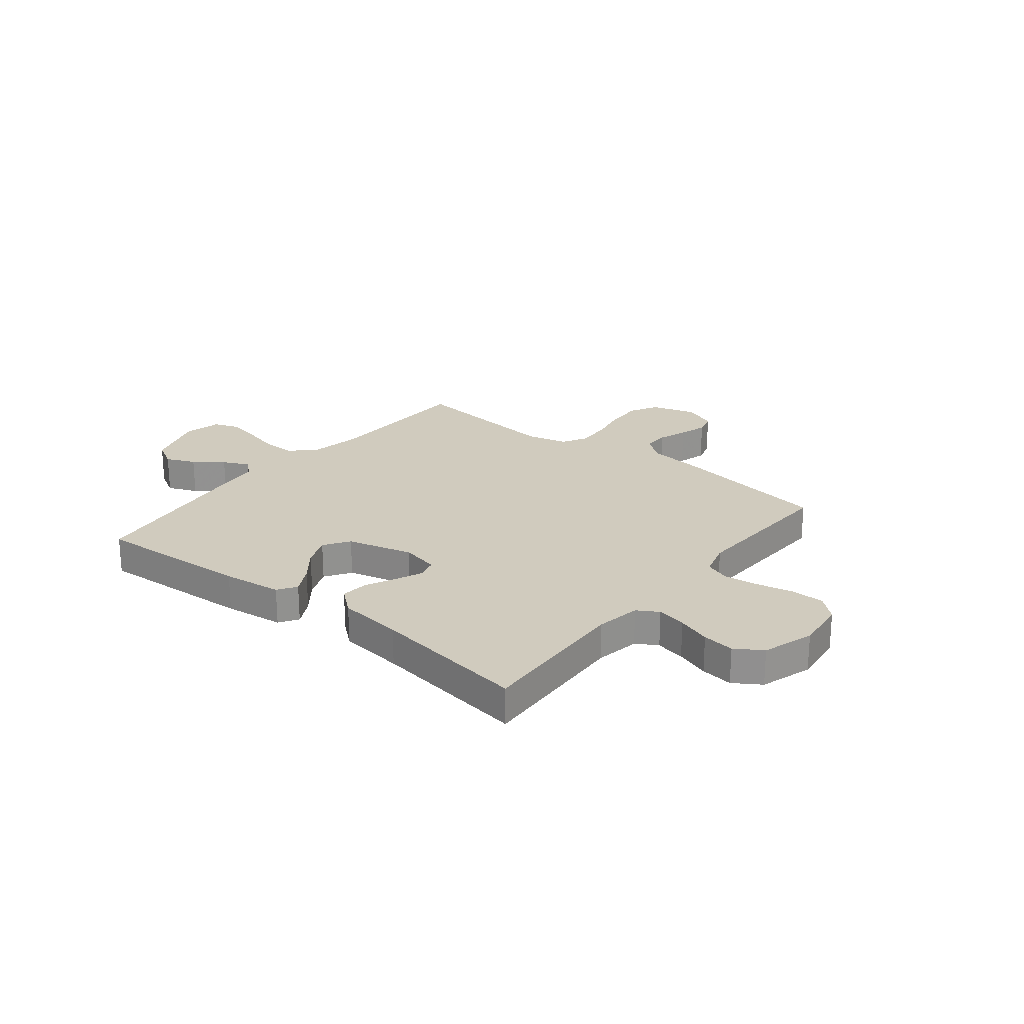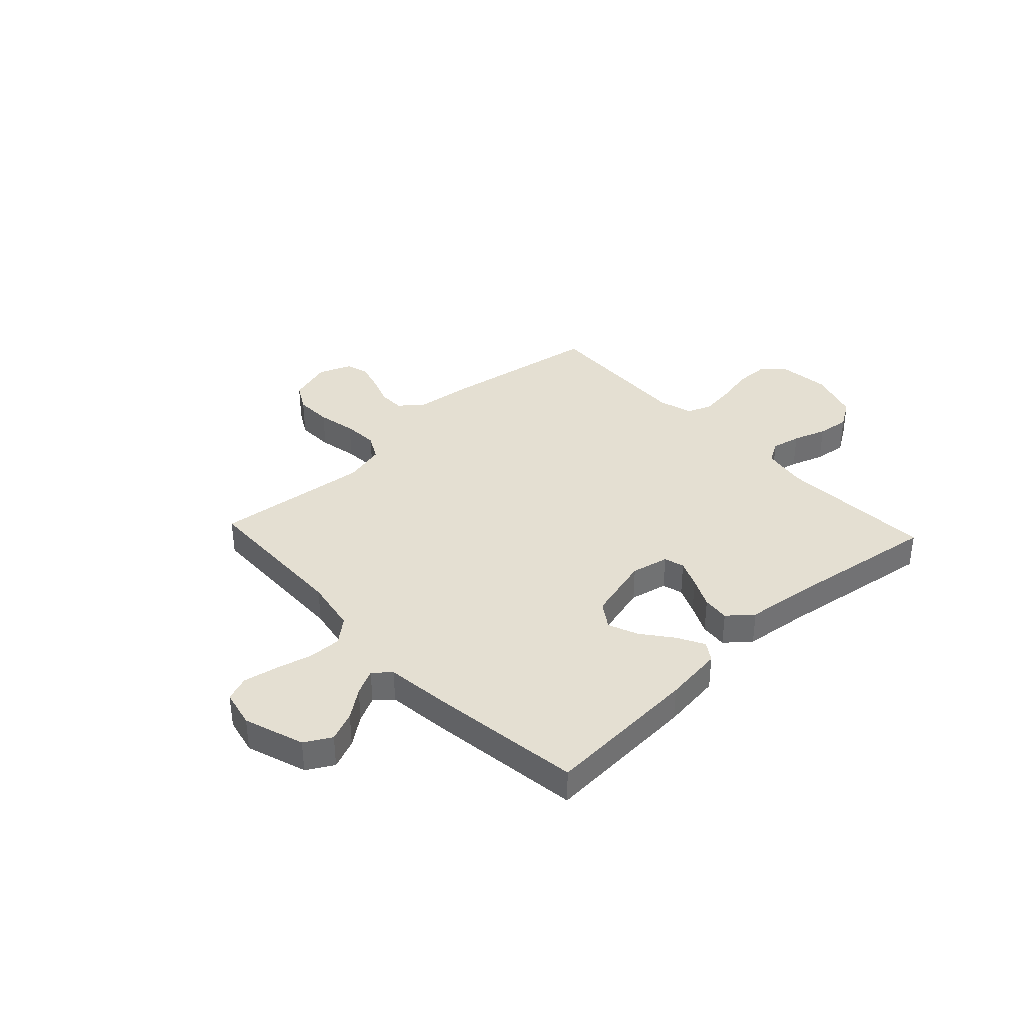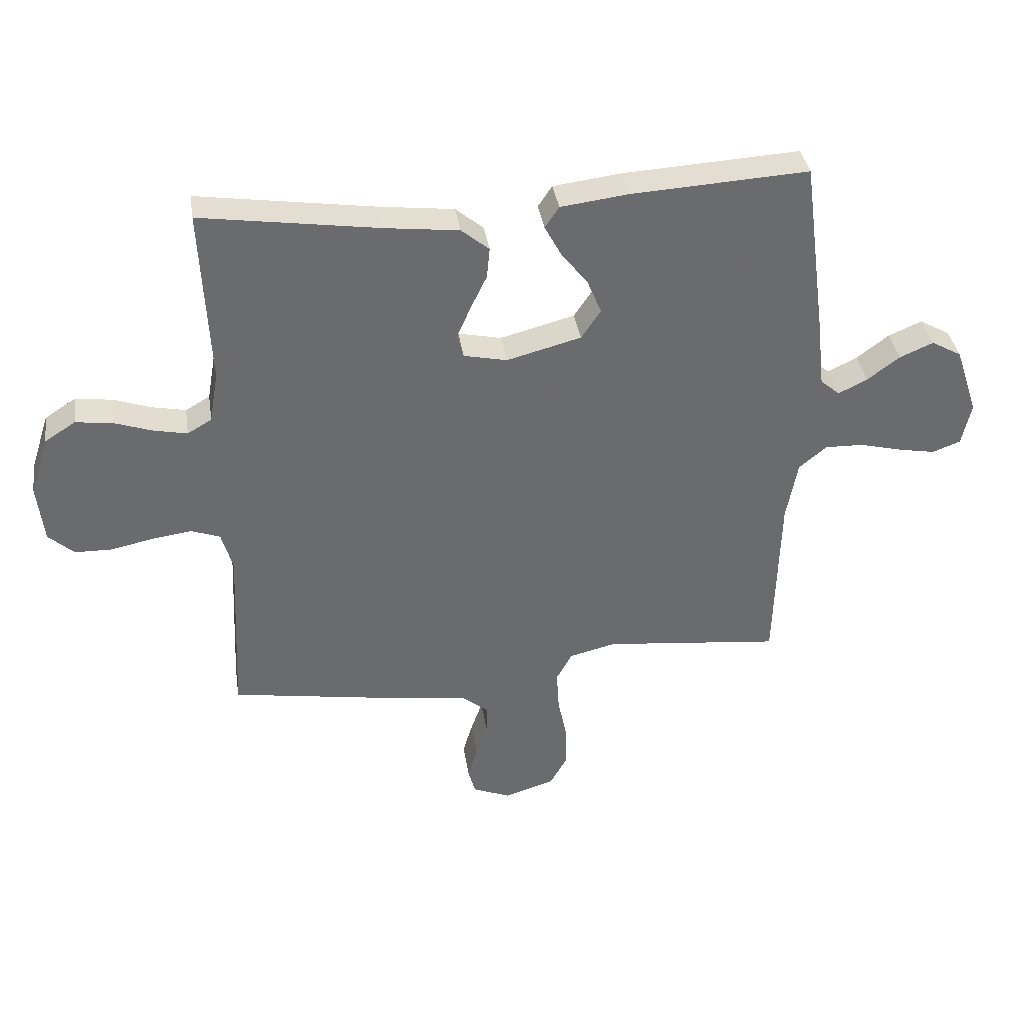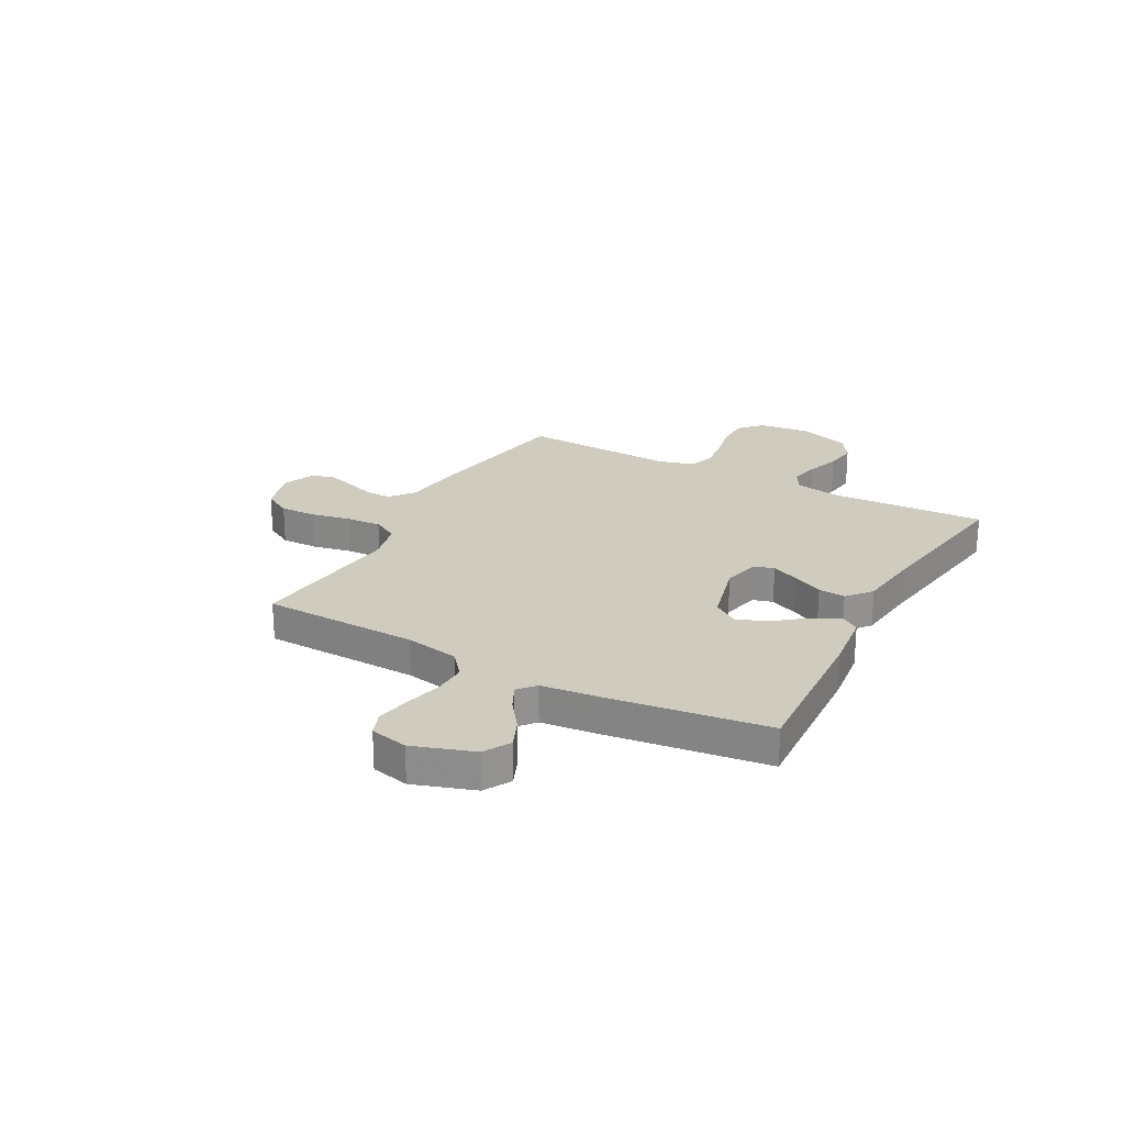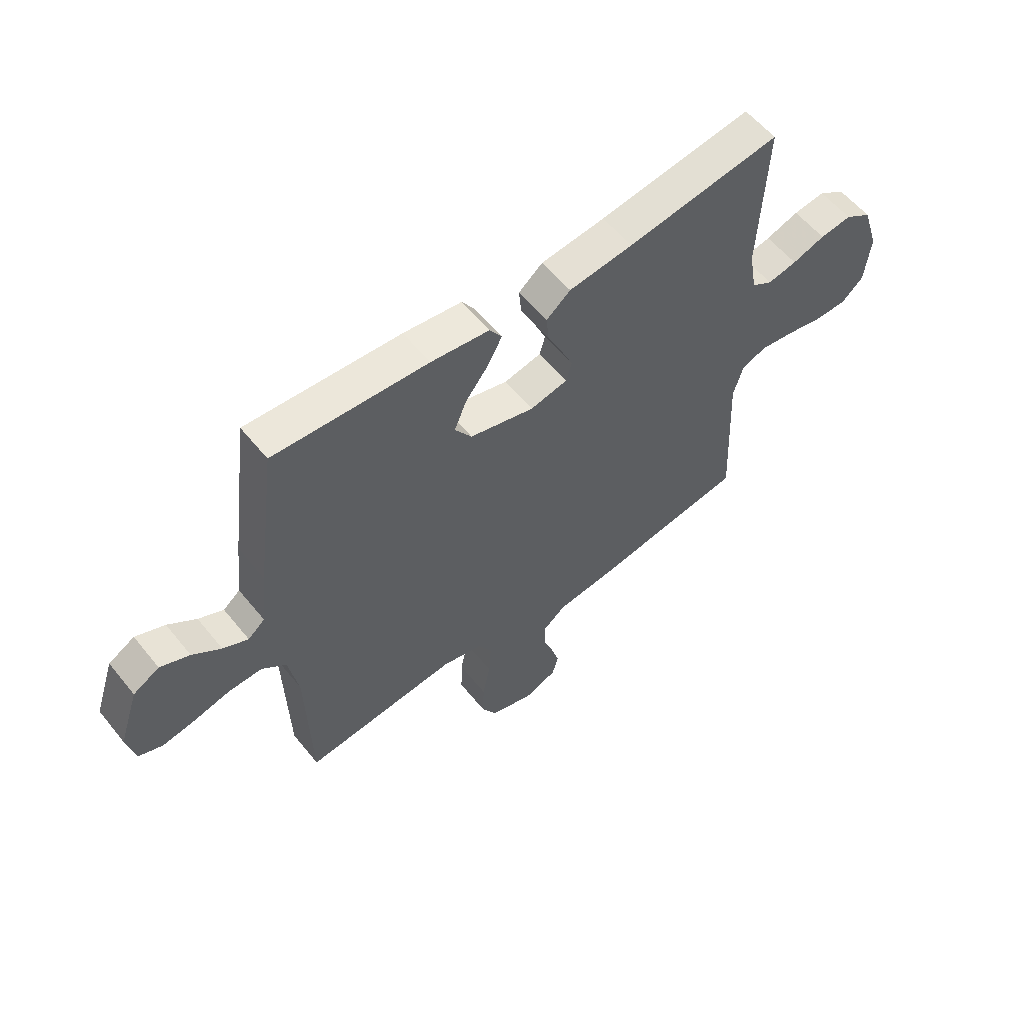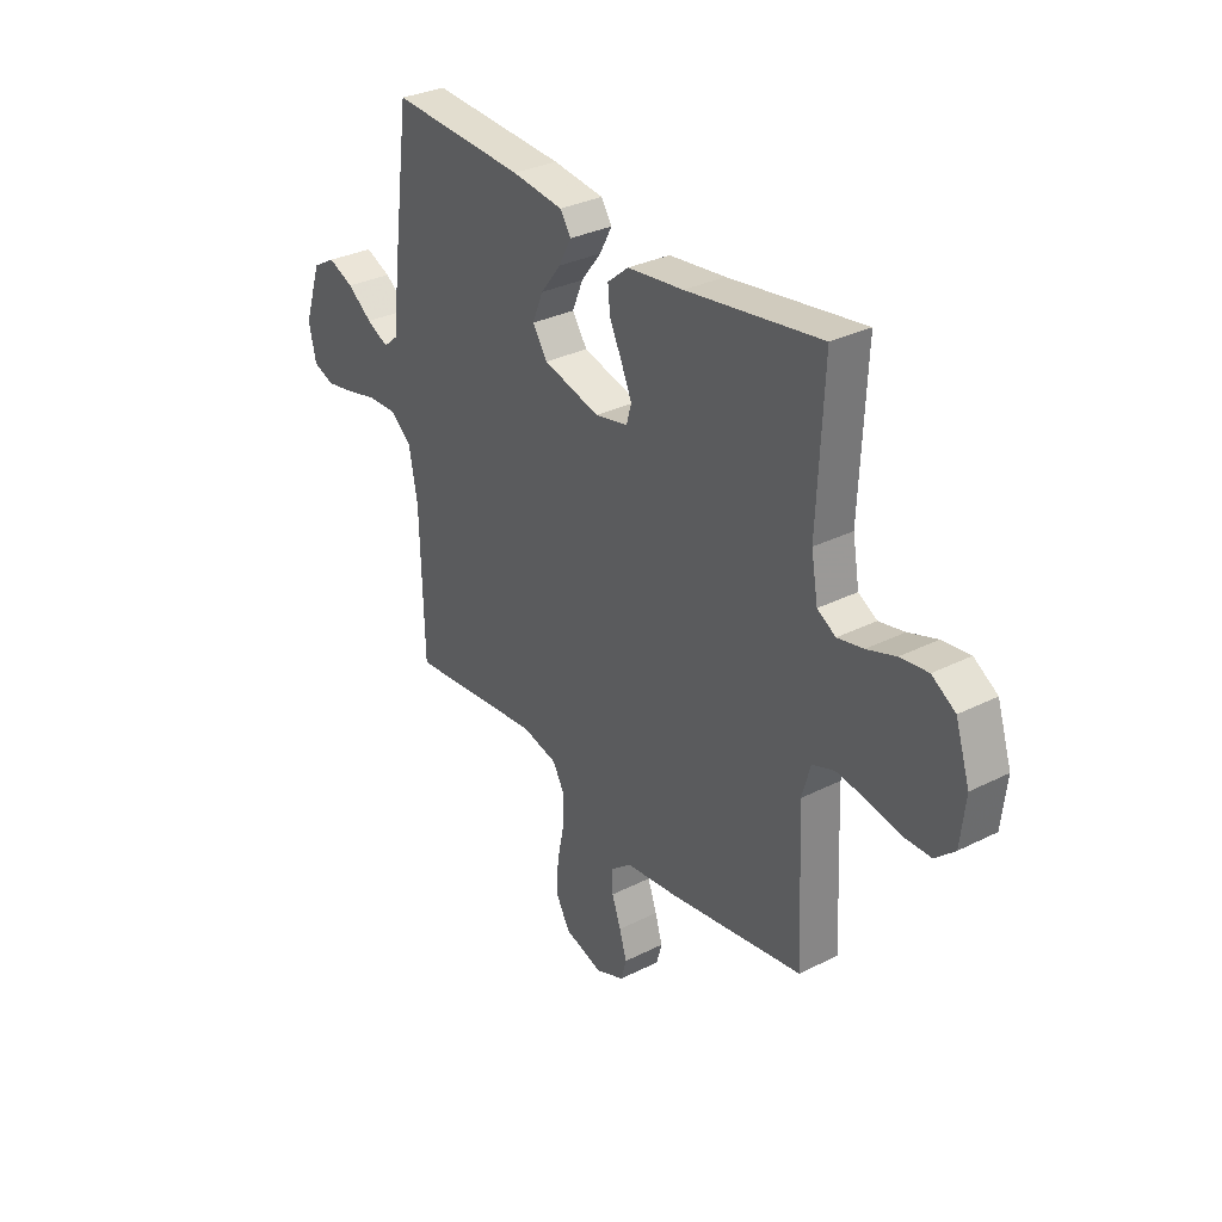
<metadata>
{"format":"obj","ext":"obj","renderer":"f3d","projection":"perspective","resolution":1024,"background":"white","views":[{"elev":23.6,"azim":38.5,"up":"+Y"},{"elev":37.0,"azim":-43.1,"up":"+Y"},{"elev":37.0,"azim":171.3,"up":"+Z"},{"elev":23.7,"azim":-61.4,"up":"+Y"},{"elev":57.5,"azim":-38.6,"up":"+Z"},{"elev":31.9,"azim":54.7,"up":"+Z"}]}
</metadata>
<code>
v -0.5 0.07 -0.5
v -0.508 0.07 -0.2
v -0.527 0.07 -0.097
v -0.574 0.07 -0.058
v -0.639 0.07 -0.06
v -0.71 0.07 -0.078
v -0.774 0.07 -0.09
v -0.821 0.07 -0.072
v -0.837 0.07 0
v -0.798 0.07 0.116
v -0.747 0.07 0.145
v -0.69 0.07 0.121
v -0.635 0.07 0.08
v -0.586 0.07 0.056
v -0.553 0.07 0.084
v -0.54 0.07 0.2
v -0.5 0.07 0.5
v -0.2 0.07 0.483
v -0.086 0.07 0.469
v -0.062 0.07 0.433
v -0.09 0.07 0.381
v -0.135 0.07 0.323
v -0.159 0.07 0.265
v -0.126 0.07 0.216
v 0 0.07 0.183
v 0.073 0.07 0.199
v 0.084 0.07 0.238
v 0.061 0.07 0.291
v 0.033 0.07 0.349
v 0.028 0.07 0.401
v 0.075 0.07 0.44
v 0.2 0.07 0.455
v 0.5 0.07 0.5
v 0.486 0.07 0.2
v 0.501 0.07 0.114
v 0.542 0.07 0.09
v 0.599 0.07 0.102
v 0.663 0.07 0.124
v 0.725 0.07 0.132
v 0.777 0.07 0.099
v 0.809 0.07 0
v 0.798 0.07 -0.099
v 0.755 0.07 -0.138
v 0.692 0.07 -0.139
v 0.62 0.07 -0.124
v 0.554 0.07 -0.115
v 0.505 0.07 -0.133
v 0.486 0.07 -0.2
v 0.5 0.07 -0.5
v 0.2 0.07 -0.549
v 0.085 0.07 -0.563
v 0.04 0.07 -0.599
v 0.04 0.07 -0.649
v 0.06 0.07 -0.705
v 0.076 0.07 -0.759
v 0.064 0.07 -0.803
v 0 0.07 -0.829
v -0.085 0.07 -0.803
v -0.115 0.07 -0.75
v -0.113 0.07 -0.679
v -0.098 0.07 -0.604
v -0.094 0.07 -0.536
v -0.121 0.07 -0.487
v -0.2 0.07 -0.468
v -0.5 0 -0.5
v -0.508 0 -0.2
v -0.527 0 -0.097
v -0.574 0 -0.058
v -0.639 0 -0.06
v -0.71 0 -0.078
v -0.774 0 -0.09
v -0.821 0 -0.072
v -0.837 0 0
v -0.798 0 0.116
v -0.747 0 0.145
v -0.69 0 0.121
v -0.635 0 0.08
v -0.586 0 0.056
v -0.553 0 0.084
v -0.54 0 0.2
v -0.5 0 0.5
v -0.2 0 0.483
v -0.086 0 0.469
v -0.062 0 0.433
v -0.09 0 0.381
v -0.135 0 0.323
v -0.159 0 0.265
v -0.126 0 0.216
v 0 0 0.183
v 0.073 0 0.199
v 0.084 0 0.238
v 0.061 0 0.291
v 0.033 0 0.349
v 0.028 0 0.401
v 0.075 0 0.44
v 0.2 0 0.455
v 0.5 0 0.5
v 0.486 0 0.2
v 0.501 0 0.114
v 0.542 0 0.09
v 0.599 0 0.102
v 0.663 0 0.124
v 0.725 0 0.132
v 0.777 0 0.099
v 0.809 0 0
v 0.798 0 -0.099
v 0.755 0 -0.138
v 0.692 0 -0.139
v 0.62 0 -0.124
v 0.554 0 -0.115
v 0.505 0 -0.133
v 0.486 0 -0.2
v 0.5 0 -0.5
v 0.2 0 -0.549
v 0.085 0 -0.563
v 0.04 0 -0.599
v 0.04 0 -0.649
v 0.06 0 -0.705
v 0.076 0 -0.759
v 0.064 0 -0.803
v 0 0 -0.829
v -0.085 0 -0.803
v -0.115 0 -0.75
v -0.113 0 -0.679
v -0.098 0 -0.604
v -0.094 0 -0.536
v -0.121 0 -0.487
v -0.2 0 -0.468
f 58 59 60 61
f 58 61 62
f 57 58 62
f 56 57 62
f 53 54 55 56
f 53 56 62 63
f 48 49 50 51
f 47 48 51 52
f 42 43 44 45
f 42 45 46
f 41 42 46
f 40 41 46 47
f 37 38 39 40
f 36 37 40 47
f 32 33 34
f 32 34 35
f 31 32 35
f 28 29 30 31
f 27 28 31 35
f 26 27 35 36
f 19 20 21 22
f 19 22 23
f 18 19 23
f 15 16 17 18
f 15 18 23
f 14 15 23 24
f 10 11 12 13
f 10 13 14
f 9 10 14
f 8 9 14
f 5 6 7 8
f 5 8 14 24
f 64 1 2
f 63 64 2 3
f 52 53 63
f 47 52 63 3
f 25 26 36 47
f 4 5 24 25
f 3 4 25 47
f 125 124 123 122
f 126 125 122
f 126 122 121
f 126 121 120
f 120 119 118 117
f 127 126 120 117
f 115 114 113 112
f 116 115 112 111
f 109 108 107 106
f 110 109 106
f 110 106 105
f 111 110 105 104
f 104 103 102 101
f 111 104 101 100
f 98 97 96
f 99 98 96
f 99 96 95
f 95 94 93 92
f 99 95 92 91
f 100 99 91 90
f 86 85 84 83
f 87 86 83
f 87 83 82
f 82 81 80 79
f 87 82 79
f 88 87 79 78
f 77 76 75 74
f 78 77 74
f 78 74 73
f 78 73 72
f 72 71 70 69
f 88 78 72 69
f 66 65 128
f 67 66 128 127
f 127 117 116
f 67 127 116 111
f 111 100 90 89
f 89 88 69 68
f 111 89 68 67
f 1 65 66 2
f 2 66 67 3
f 3 67 68 4
f 4 68 69 5
f 5 69 70 6
f 6 70 71 7
f 7 71 72 8
f 8 72 73 9
f 9 73 74 10
f 10 74 75 11
f 11 75 76 12
f 12 76 77 13
f 13 77 78 14
f 14 78 79 15
f 15 79 80 16
f 16 80 81 17
f 17 81 82 18
f 18 82 83 19
f 19 83 84 20
f 20 84 85 21
f 21 85 86 22
f 22 86 87 23
f 23 87 88 24
f 24 88 89 25
f 25 89 90 26
f 26 90 91 27
f 27 91 92 28
f 28 92 93 29
f 29 93 94 30
f 30 94 95 31
f 31 95 96 32
f 32 96 97 33
f 33 97 98 34
f 34 98 99 35
f 35 99 100 36
f 36 100 101 37
f 37 101 102 38
f 38 102 103 39
f 39 103 104 40
f 40 104 105 41
f 41 105 106 42
f 42 106 107 43
f 43 107 108 44
f 44 108 109 45
f 45 109 110 46
f 46 110 111 47
f 47 111 112 48
f 48 112 113 49
f 49 113 114 50
f 50 114 115 51
f 51 115 116 52
f 52 116 117 53
f 53 117 118 54
f 54 118 119 55
f 55 119 120 56
f 56 120 121 57
f 57 121 122 58
f 58 122 123 59
f 59 123 124 60
f 60 124 125 61
f 61 125 126 62
f 62 126 127 63
f 63 127 128 64
f 64 128 65 1

</code>
